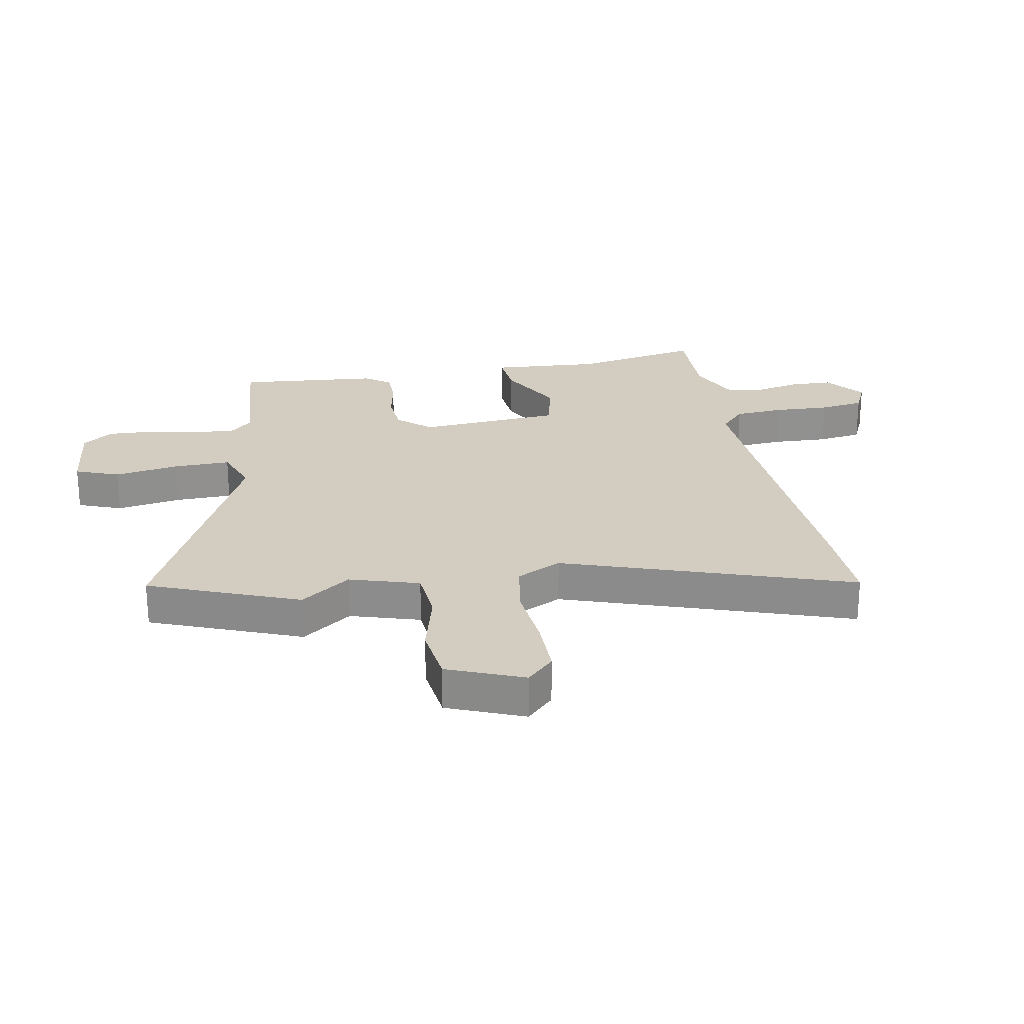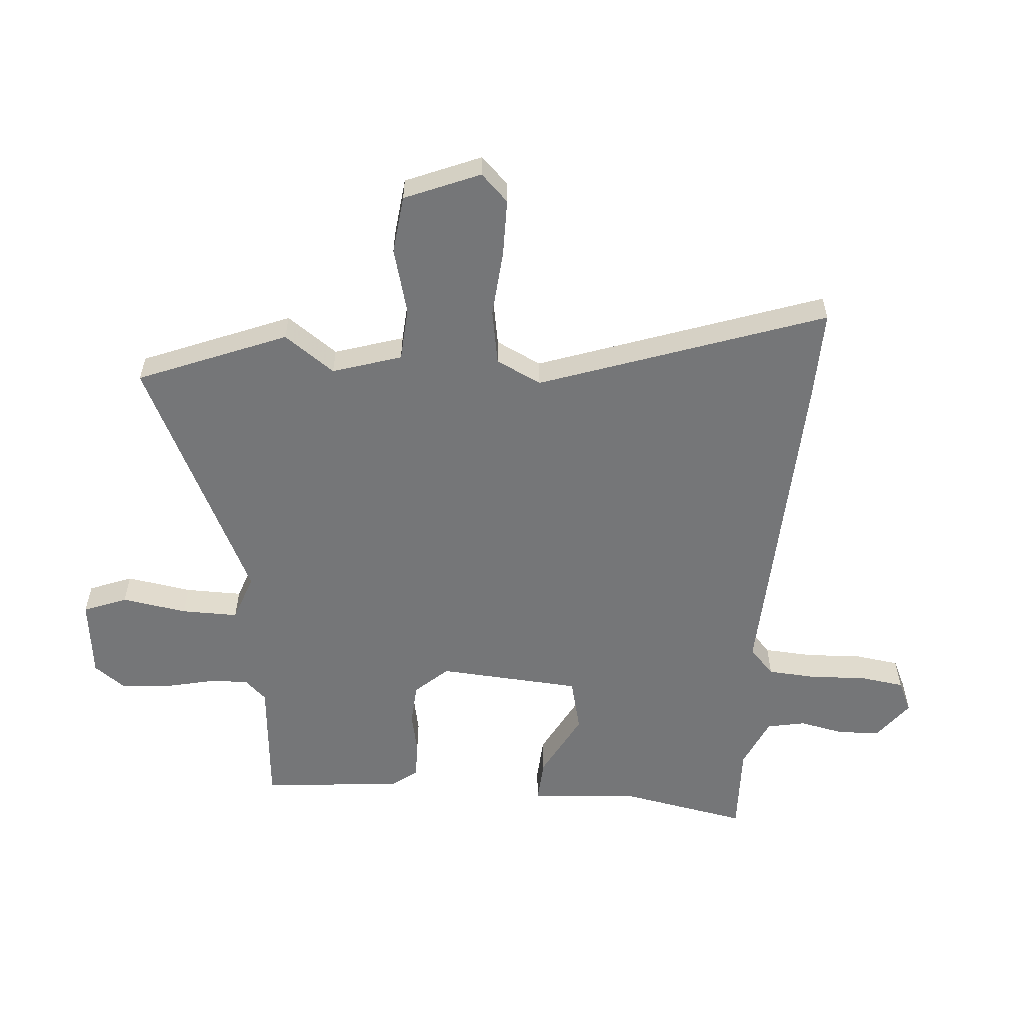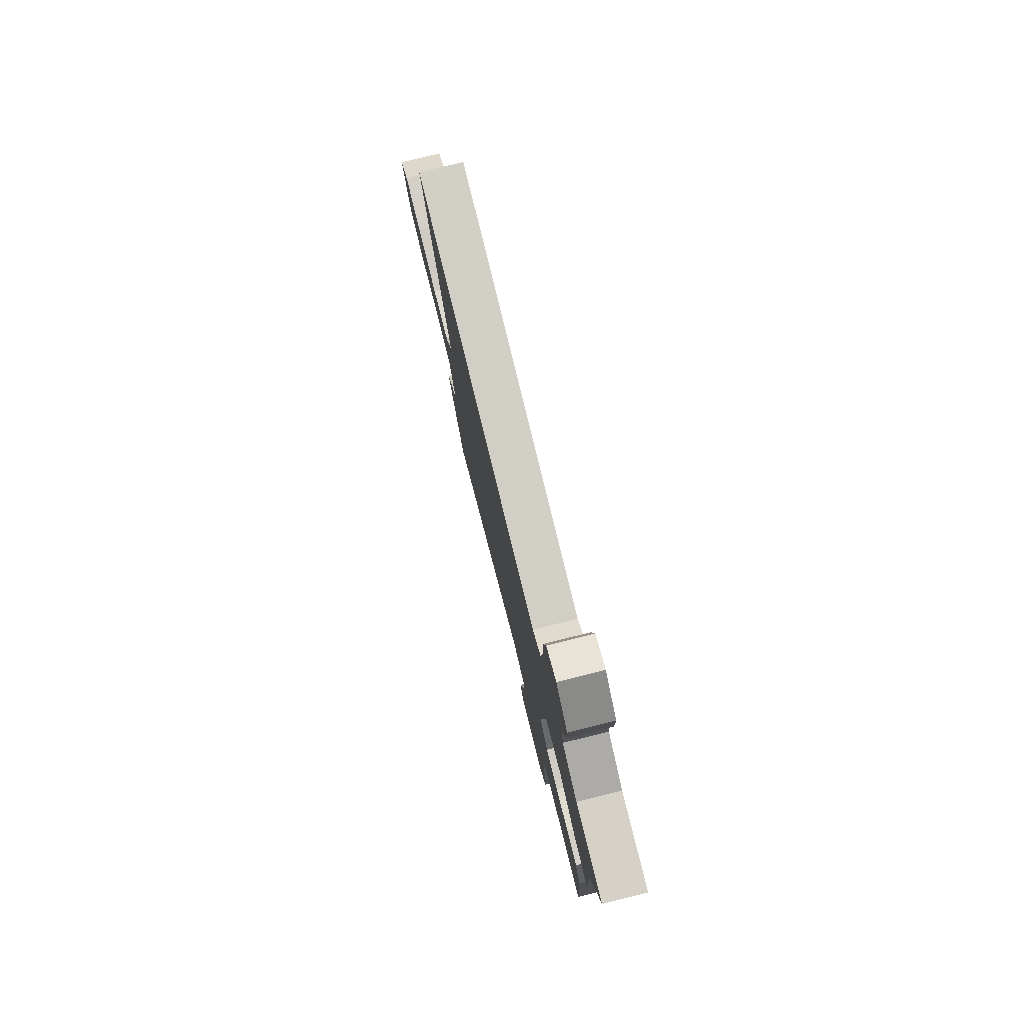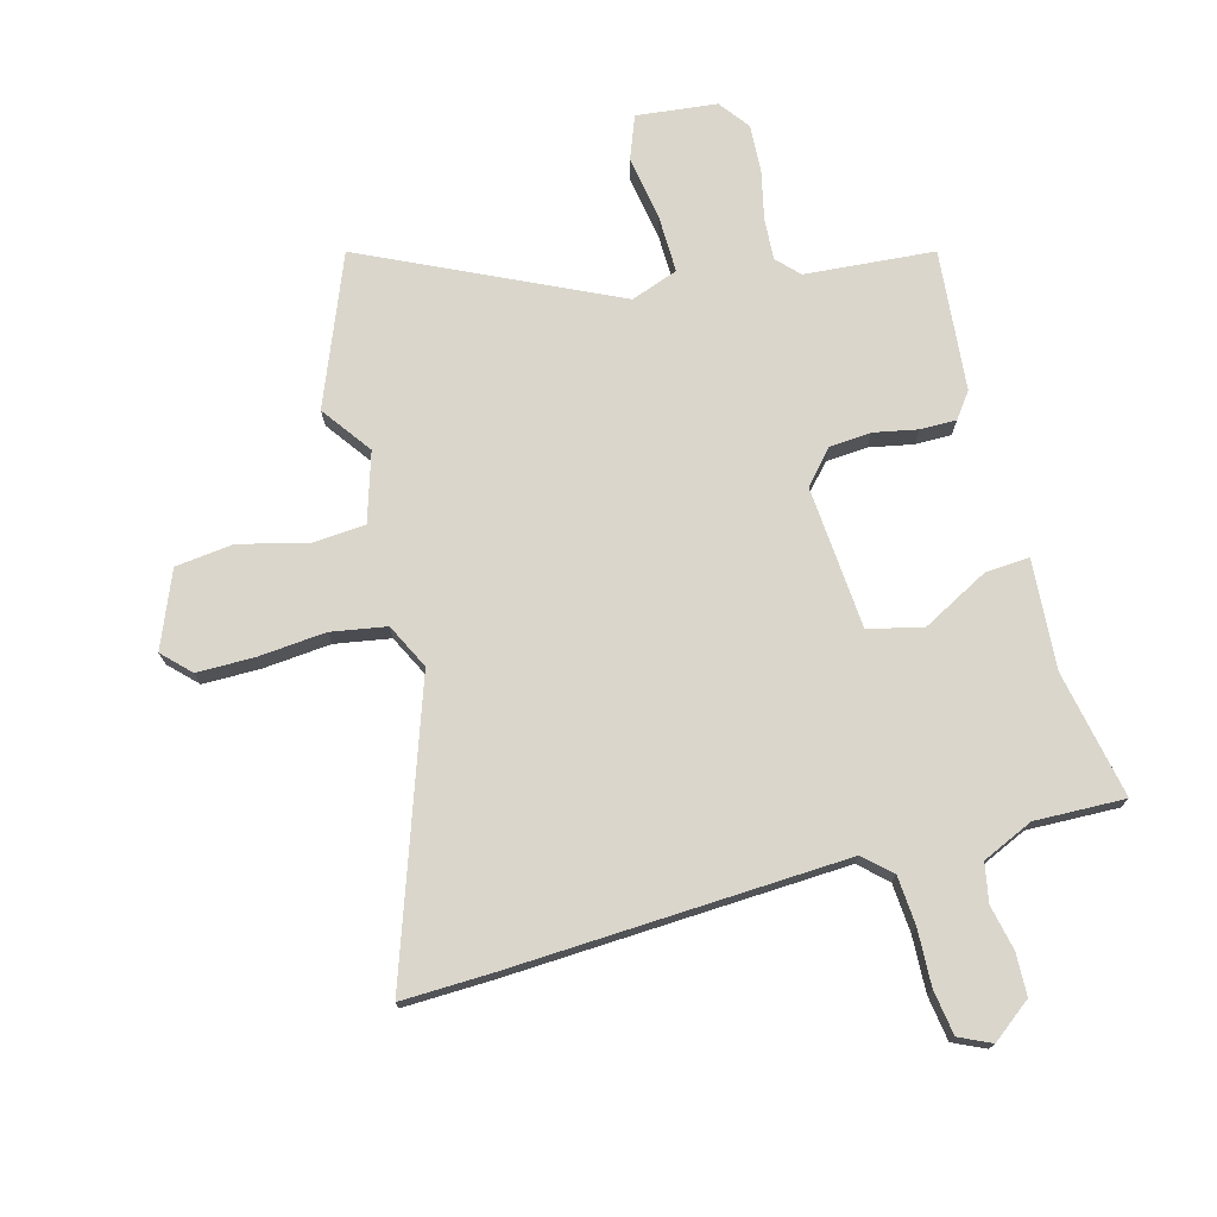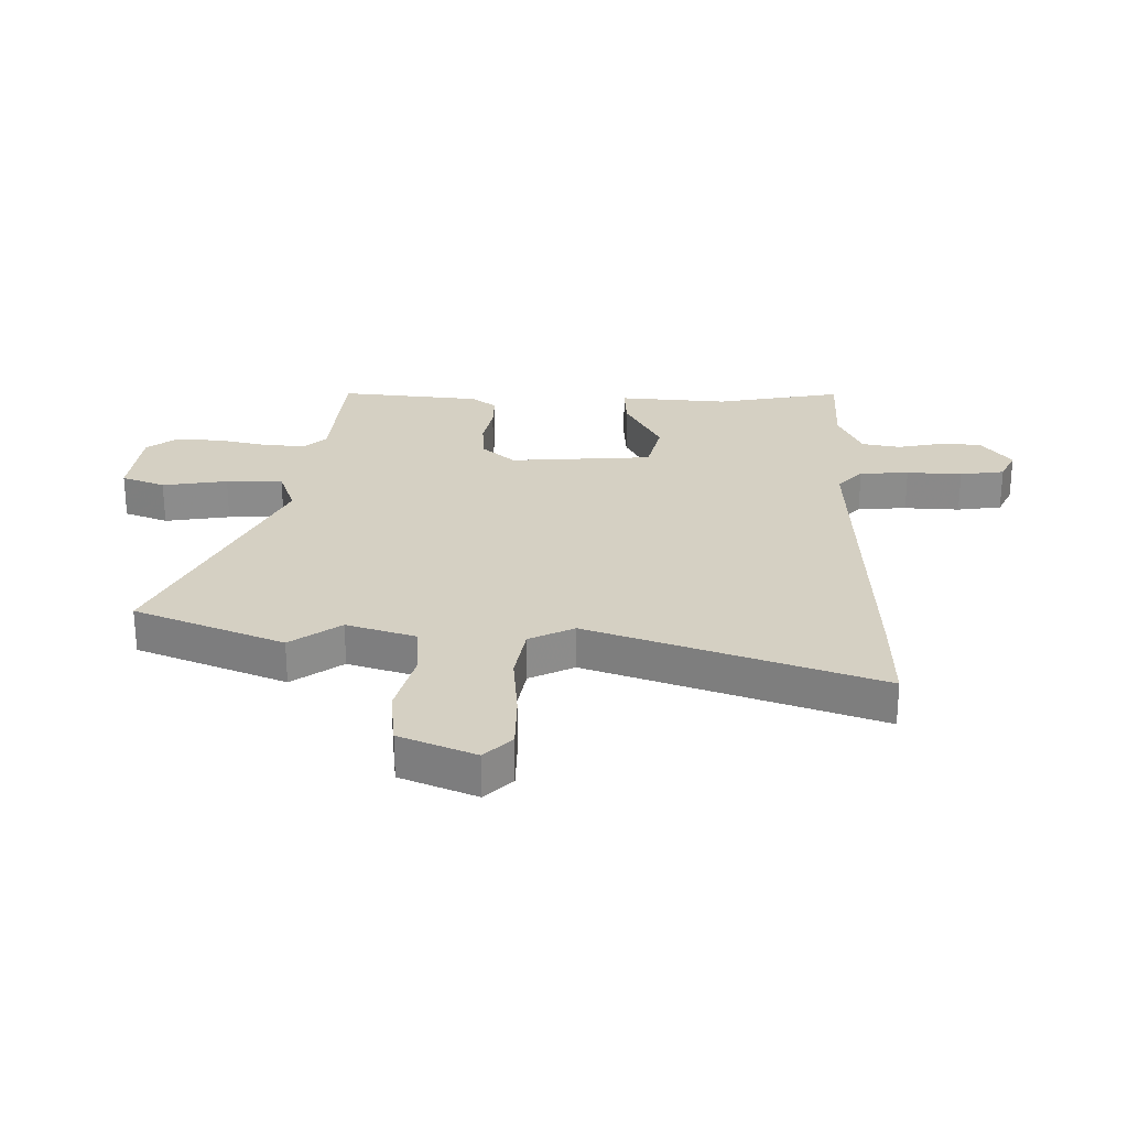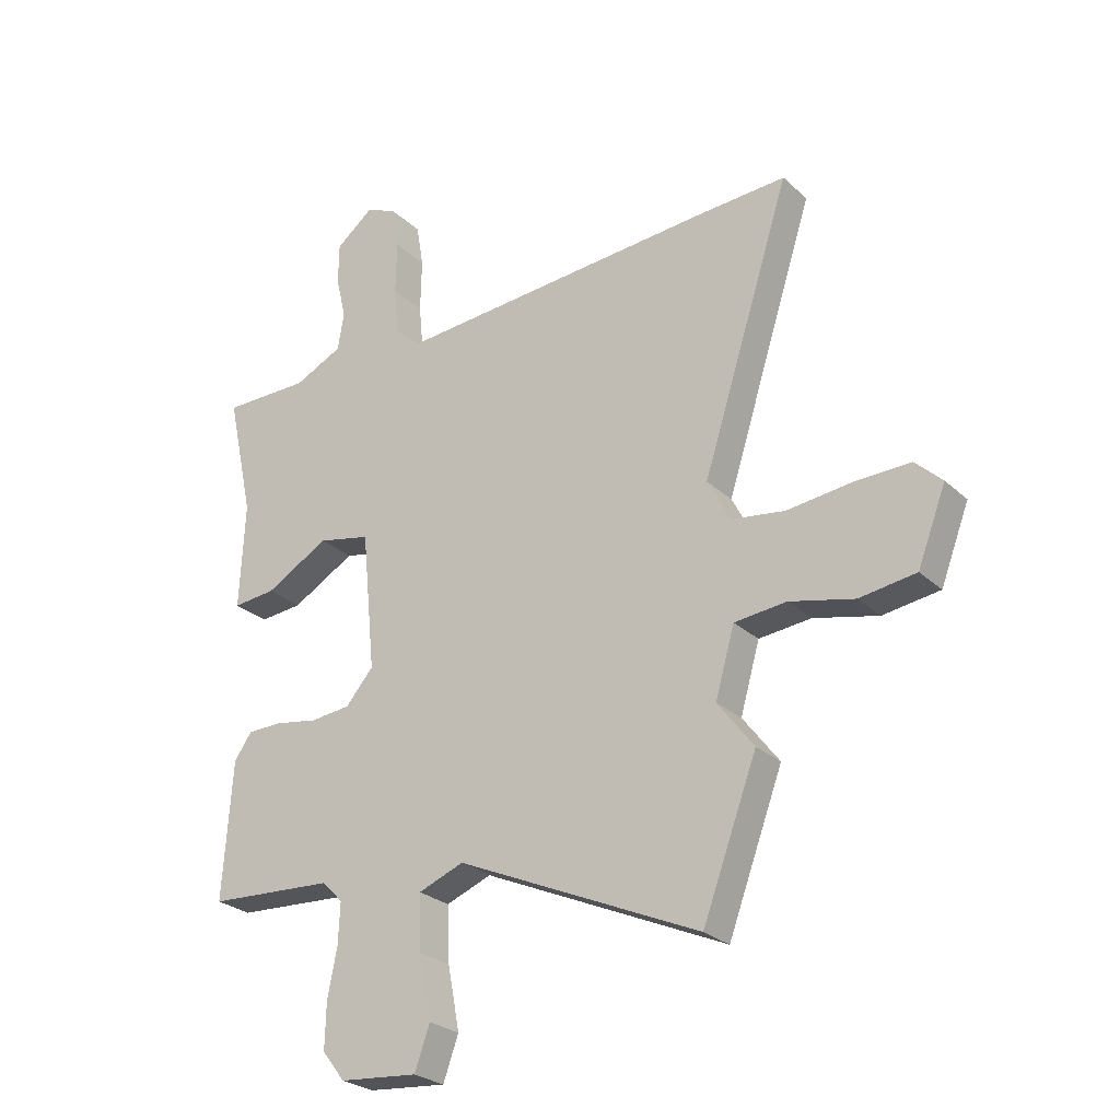
<metadata>
{"format":"obj","ext":"obj","renderer":"f3d","projection":"perspective","resolution":1024,"background":"white","views":[{"elev":24.6,"azim":-99.3,"up":"+Y"},{"elev":-56.8,"azim":-93.0,"up":"+Y"},{"elev":79.1,"azim":76.1,"up":"+Z"},{"elev":73.9,"azim":-13.8,"up":"+Y"},{"elev":26.2,"azim":-87.4,"up":"+Y"},{"elev":-26.3,"azim":-144.6,"up":"+Z"}]}
</metadata>
<code>
v 0.536 0.07 0.47
v 0.489 0.07 0.255
v 0.498 0.07 0.067
v 0.422 0.07 0.074
v 0.31 0.07 0.137
v 0.217 0.07 0.117
v 0.193 0.07 -0.127
v 0.242 0.07 -0.184
v 0.313 0.07 -0.191
v 0.388 0.07 -0.178
v 0.45 0.07 -0.179
v 0.481 0.07 -0.223
v 0.498 0.07 -0.465
v 0.276 0.07 -0.478
v 0.239 0.07 -0.515
v 0.242 0.07 -0.586
v 0.259 0.07 -0.672
v 0.261 0.07 -0.752
v 0.221 0.07 -0.803
v 0.083 0.07 -0.815
v 0.056 0.07 -0.74
v 0.077 0.07 -0.629
v 0.081 0.07 -0.532
v 0.001 0.07 -0.501
v -0.428 0.07 -0.692
v -0.524 0.07 -0.435
v -0.46 0.07 -0.351
v -0.494 0.07 -0.232
v -0.586 0.07 -0.223
v -0.7 0.07 -0.25
v -0.8 0.07 -0.236
v -0.85 0.07 -0.106
v -0.803 0.07 -0.061
v -0.705 0.07 -0.063
v -0.59 0.07 -0.076
v -0.495 0.07 -0.062
v -0.455 0.07 0.014
v -0.612 0.07 0.506
v -0.457 0.07 0.498
v 0.115 0.07 0.457
v 0.162 0.07 0.498
v 0.17 0.07 0.582
v 0.168 0.07 0.677
v 0.181 0.07 0.753
v 0.236 0.07 0.777
v 0.302 0.07 0.724
v 0.303 0.07 0.652
v 0.285 0.07 0.576
v 0.296 0.07 0.51
v 0.382 0.07 0.469
v 0.536 0 0.47
v 0.489 0 0.255
v 0.498 0 0.067
v 0.422 0 0.074
v 0.31 0 0.137
v 0.217 0 0.117
v 0.193 0 -0.127
v 0.242 0 -0.184
v 0.313 0 -0.191
v 0.388 0 -0.178
v 0.45 0 -0.179
v 0.481 0 -0.223
v 0.498 0 -0.465
v 0.276 0 -0.478
v 0.239 0 -0.515
v 0.242 0 -0.586
v 0.259 0 -0.672
v 0.261 0 -0.752
v 0.221 0 -0.803
v 0.083 0 -0.815
v 0.056 0 -0.74
v 0.077 0 -0.629
v 0.081 0 -0.532
v 0.001 0 -0.501
v -0.428 0 -0.692
v -0.524 0 -0.435
v -0.46 0 -0.351
v -0.494 0 -0.232
v -0.586 0 -0.223
v -0.7 0 -0.25
v -0.8 0 -0.236
v -0.85 0 -0.106
v -0.803 0 -0.061
v -0.705 0 -0.063
v -0.59 0 -0.076
v -0.495 0 -0.062
v -0.455 0 0.014
v -0.612 0 0.506
v -0.457 0 0.498
v 0.115 0 0.457
v 0.162 0 0.498
v 0.17 0 0.582
v 0.168 0 0.677
v 0.181 0 0.753
v 0.236 0 0.777
v 0.302 0 0.724
v 0.303 0 0.652
v 0.285 0 0.576
v 0.296 0 0.51
v 0.382 0 0.469
f 45 46 47 48
f 45 48 49
f 42 43 44 45
f 41 42 45 49
f 40 41 49 50
f 37 38 39 40
f 36 37 40 50
f 32 33 34 35
f 30 31 32 35
f 29 30 35 36
f 28 29 36 50
f 24 25 26 27
f 24 27 28
f 23 24 28
f 19 20 21 22
f 19 22 23
f 16 17 18 19
f 15 16 19 23
f 14 15 23 28
f 9 10 11 12
f 8 9 12 13
f 2 3 4 5
f 2 5 6
f 1 2 6
f 50 1 6
f 28 50 6
f 8 13 14 28
f 7 8 28
f 6 7 28
f 98 97 96 95
f 99 98 95
f 95 94 93 92
f 99 95 92 91
f 100 99 91 90
f 90 89 88 87
f 100 90 87 86
f 85 84 83 82
f 85 82 81 80
f 86 85 80 79
f 100 86 79 78
f 77 76 75 74
f 78 77 74
f 78 74 73
f 72 71 70 69
f 73 72 69
f 69 68 67 66
f 73 69 66 65
f 78 73 65 64
f 62 61 60 59
f 63 62 59 58
f 55 54 53 52
f 56 55 52
f 56 52 51
f 56 51 100
f 56 100 78
f 78 64 63 58
f 78 58 57
f 78 57 56
f 1 51 52 2
f 2 52 53 3
f 3 53 54 4
f 4 54 55 5
f 5 55 56 6
f 6 56 57 7
f 7 57 58 8
f 8 58 59 9
f 9 59 60 10
f 10 60 61 11
f 11 61 62 12
f 12 62 63 13
f 13 63 64 14
f 14 64 65 15
f 15 65 66 16
f 16 66 67 17
f 17 67 68 18
f 18 68 69 19
f 19 69 70 20
f 20 70 71 21
f 21 71 72 22
f 22 72 73 23
f 23 73 74 24
f 24 74 75 25
f 25 75 76 26
f 26 76 77 27
f 27 77 78 28
f 28 78 79 29
f 29 79 80 30
f 30 80 81 31
f 31 81 82 32
f 32 82 83 33
f 33 83 84 34
f 34 84 85 35
f 35 85 86 36
f 36 86 87 37
f 37 87 88 38
f 38 88 89 39
f 39 89 90 40
f 40 90 91 41
f 41 91 92 42
f 42 92 93 43
f 43 93 94 44
f 44 94 95 45
f 45 95 96 46
f 46 96 97 47
f 47 97 98 48
f 48 98 99 49
f 49 99 100 50
f 50 100 51 1

</code>
